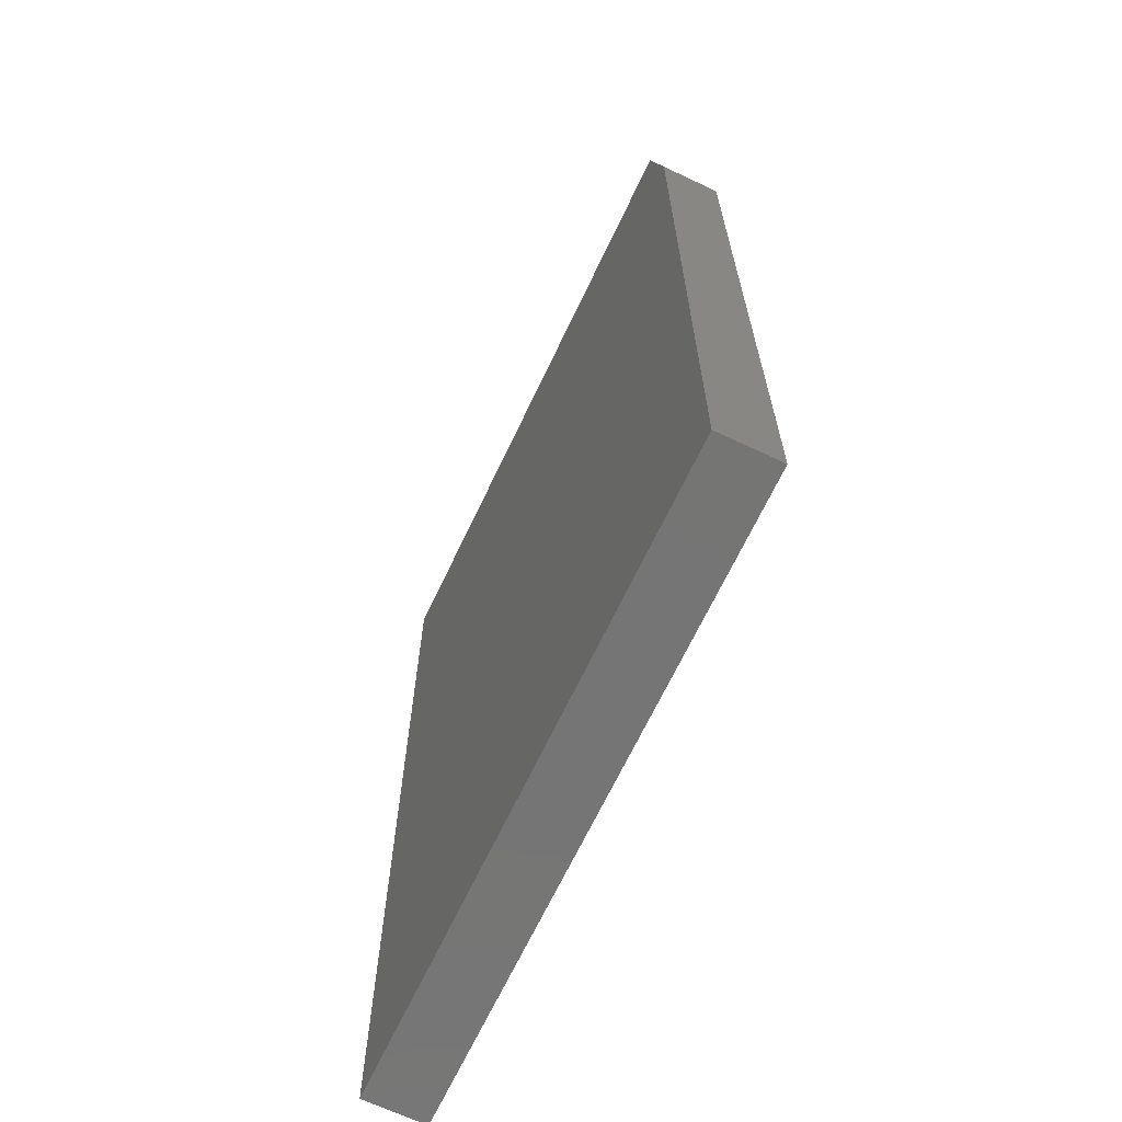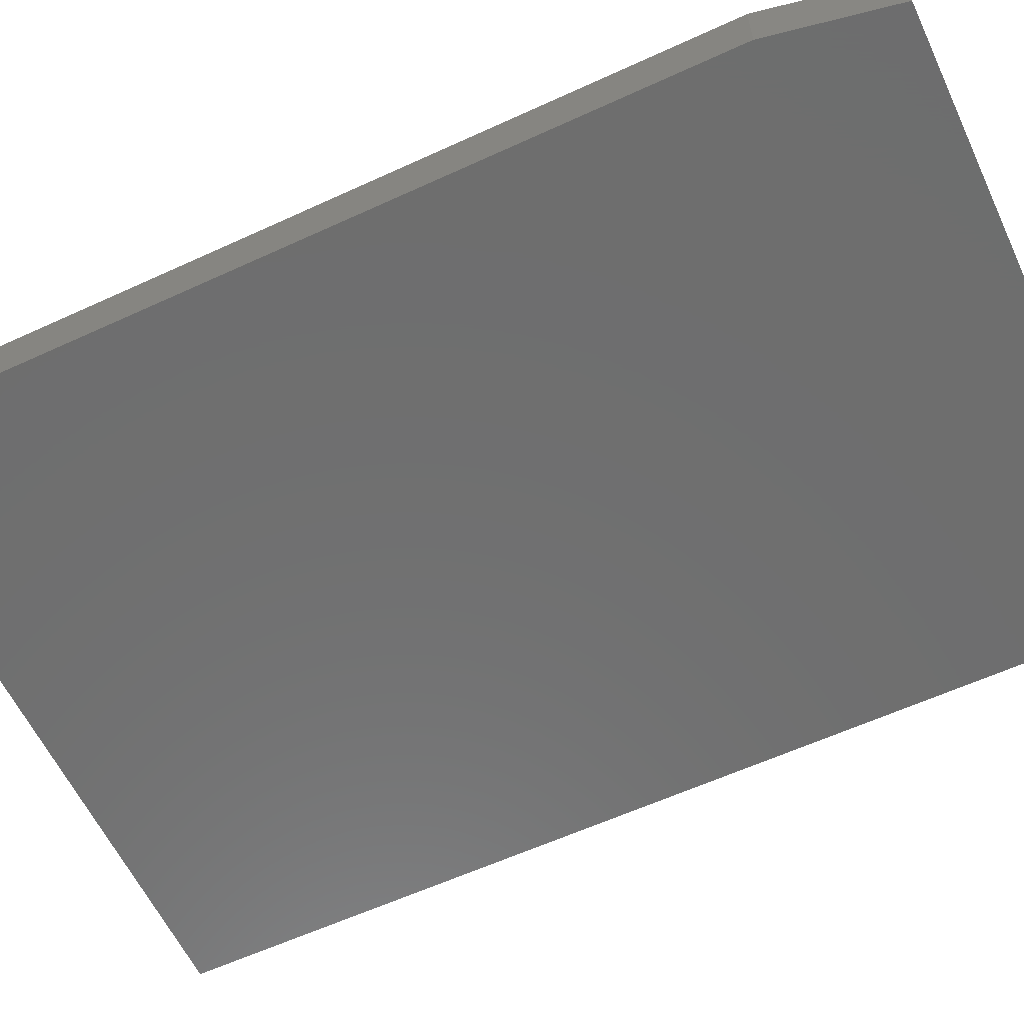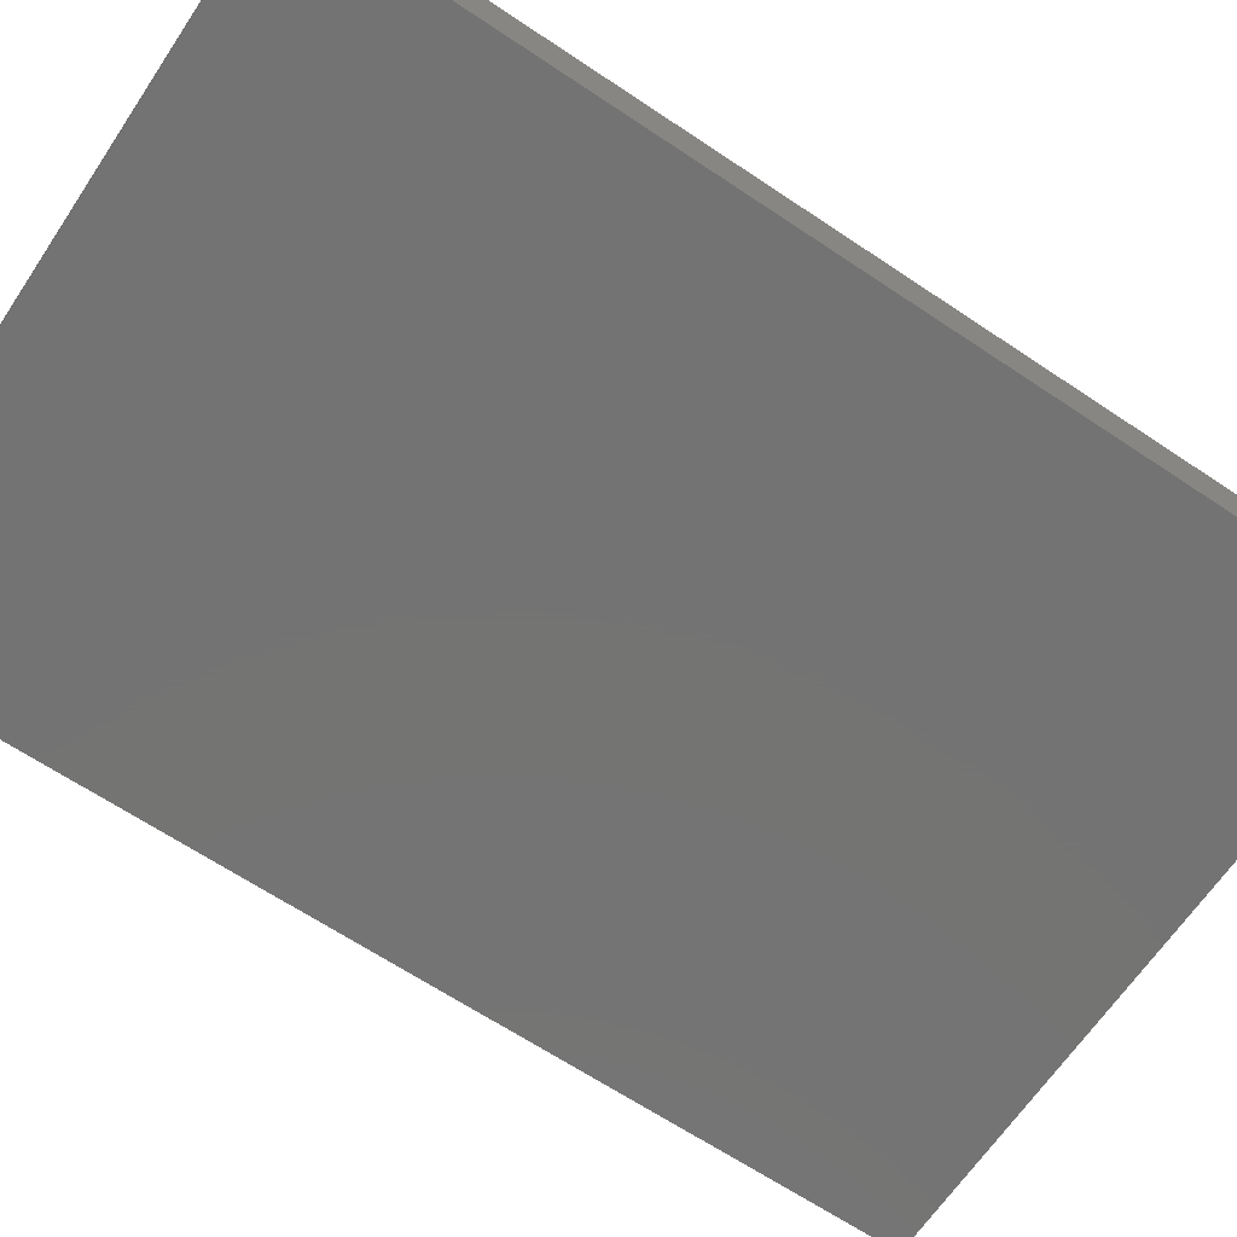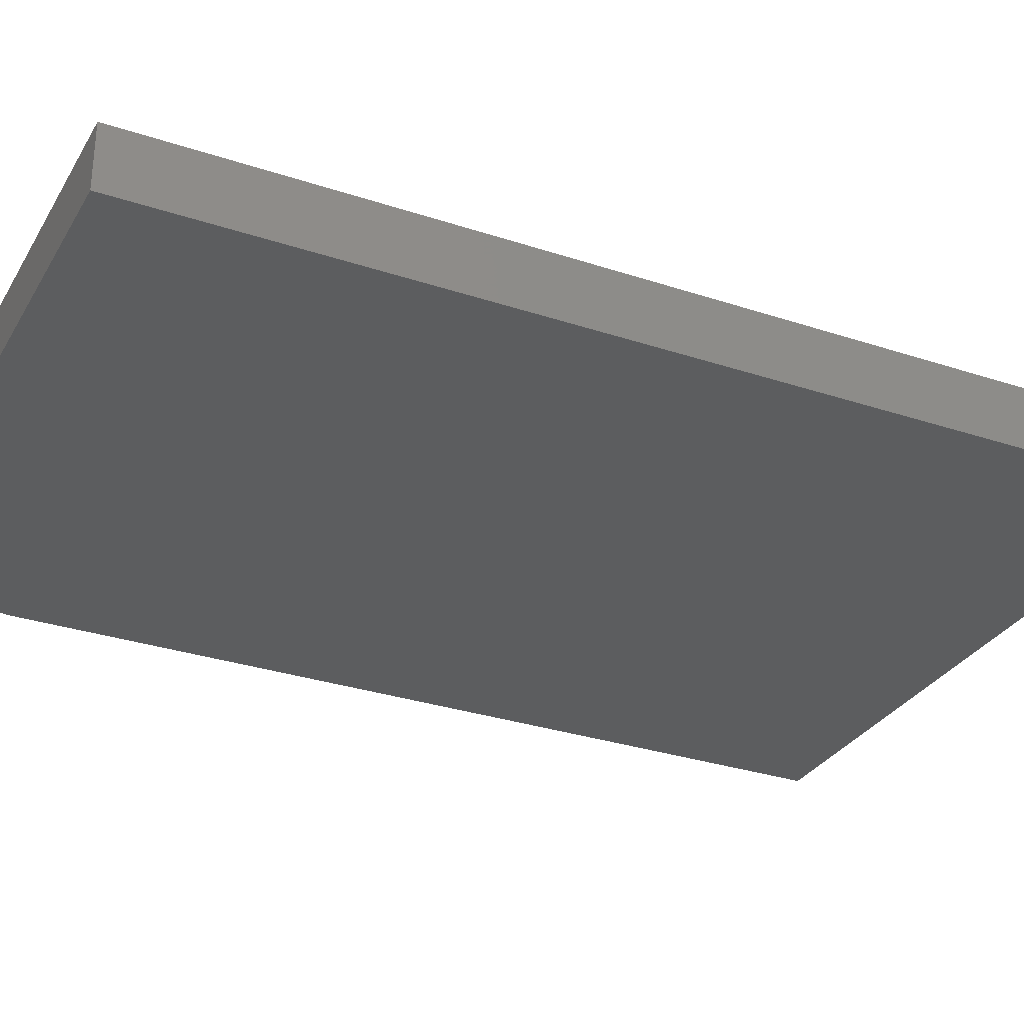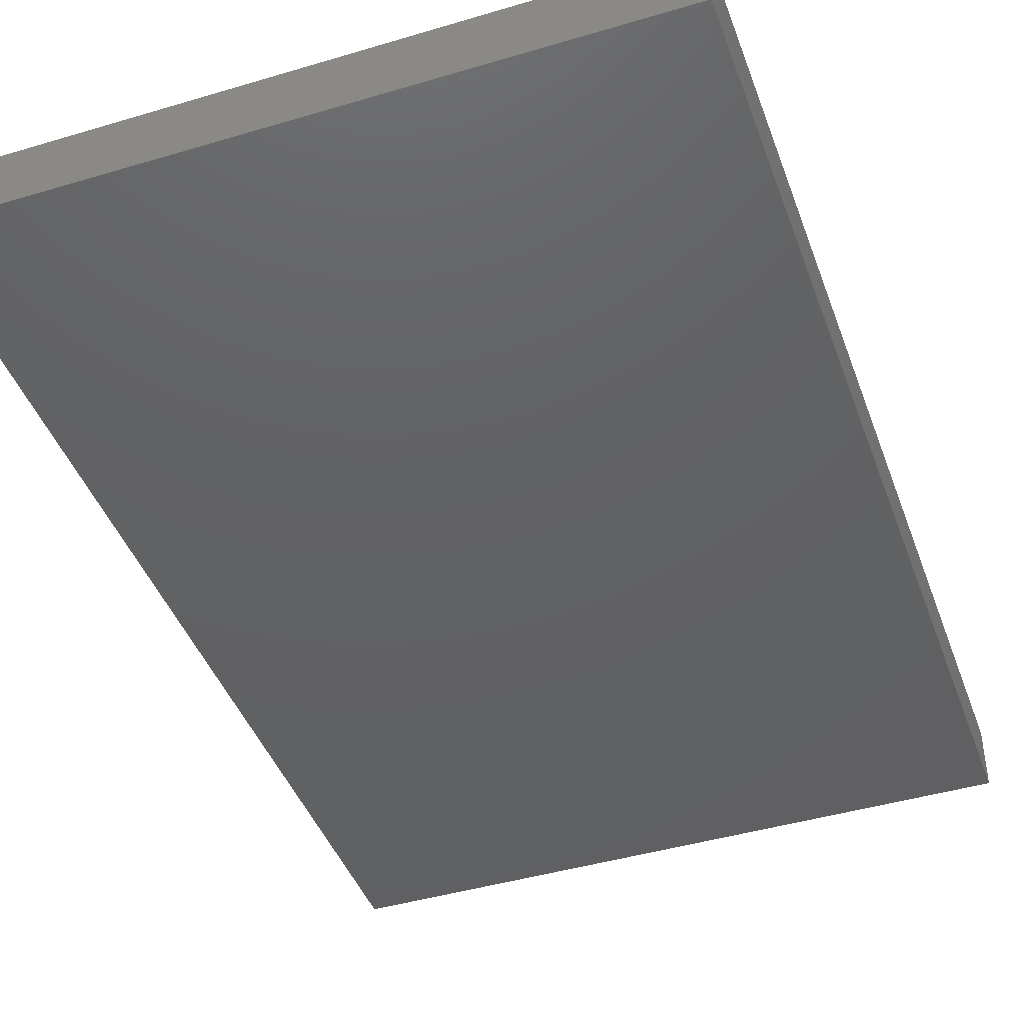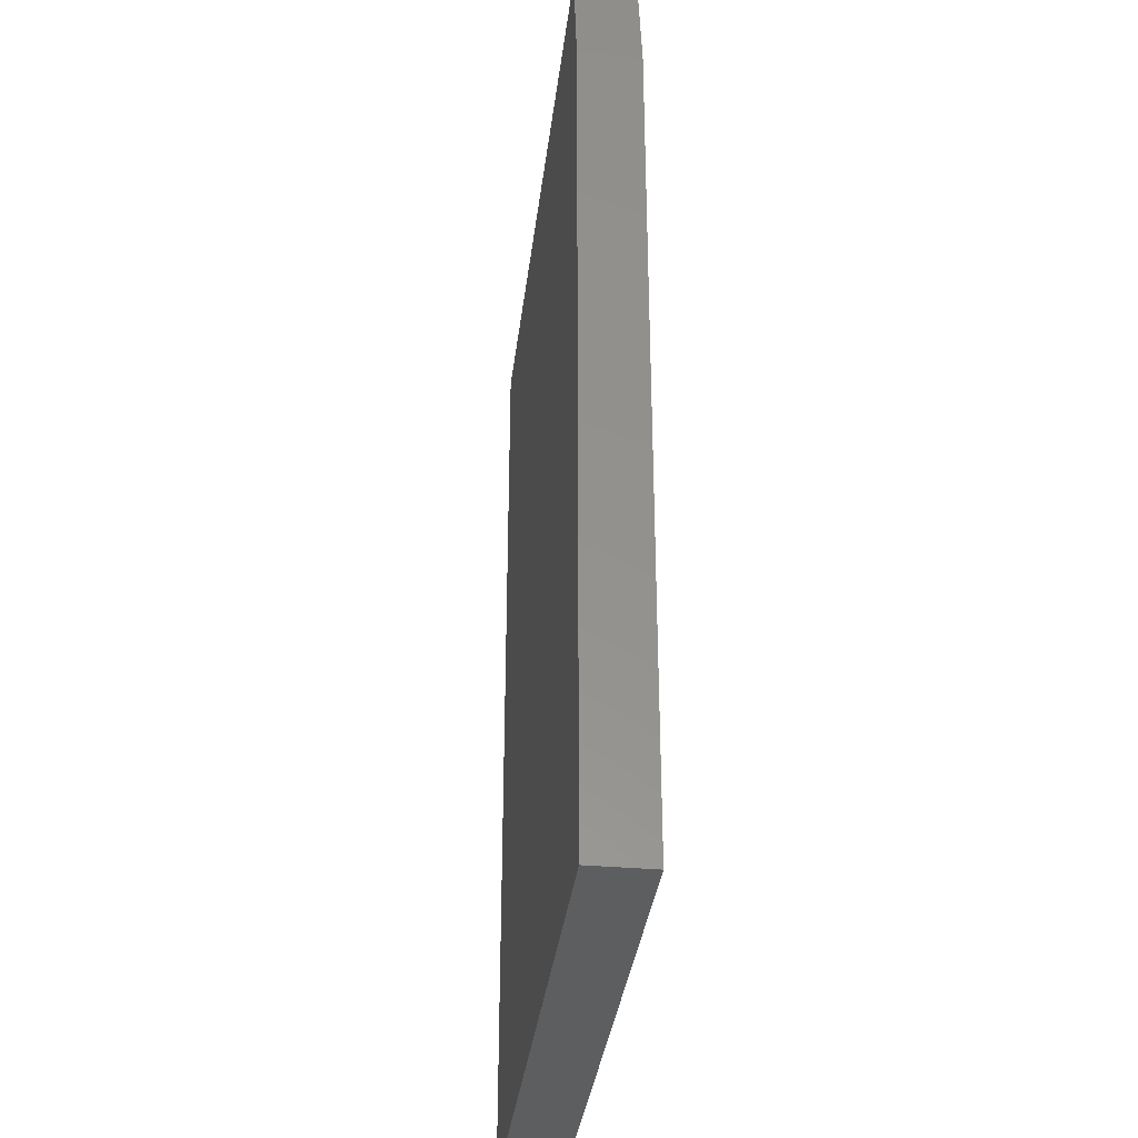
<metadata>
{"format":"stl","ext":"stl","renderer":"f3d","projection":"perspective","resolution":1024,"background":"white","views":[{"elev":-67.5,"azim":64.7,"up":"+Y"},{"elev":-60.3,"azim":115.2,"up":"+Z"},{"elev":-65.8,"azim":-123.9,"up":"+Z"},{"elev":-30.6,"azim":-115.6,"up":"+Z"},{"elev":-43.5,"azim":-160.6,"up":"+Z"},{"elev":-34.7,"azim":83.2,"up":"+Y"}]}
</metadata>
<code>
# stl→obj: 10 verts, 16 faces
v -0.3281 -0.2266 0.0625
v 0.3195 -0.2266 0.0625
v -0.3281 0.75 0.0625
v 0.3195 0.625 0.0625
v 0.2961 0.75 0.0625
v 0.2961 0.75 0
v 0.3195 0.625 0
v -0.3281 0.75 0
v 0.3195 -0.2266 0
v -0.3281 -0.2266 0
f 1 2 3
f 3 2 4
f 3 4 5
f 6 7 8
f 8 7 9
f 8 9 10
f 5 6 3
f 3 6 8
f 2 9 4
f 4 9 7
f 5 4 6
f 6 4 7
f 3 8 1
f 1 8 10
f 1 10 2
f 2 10 9

</code>
